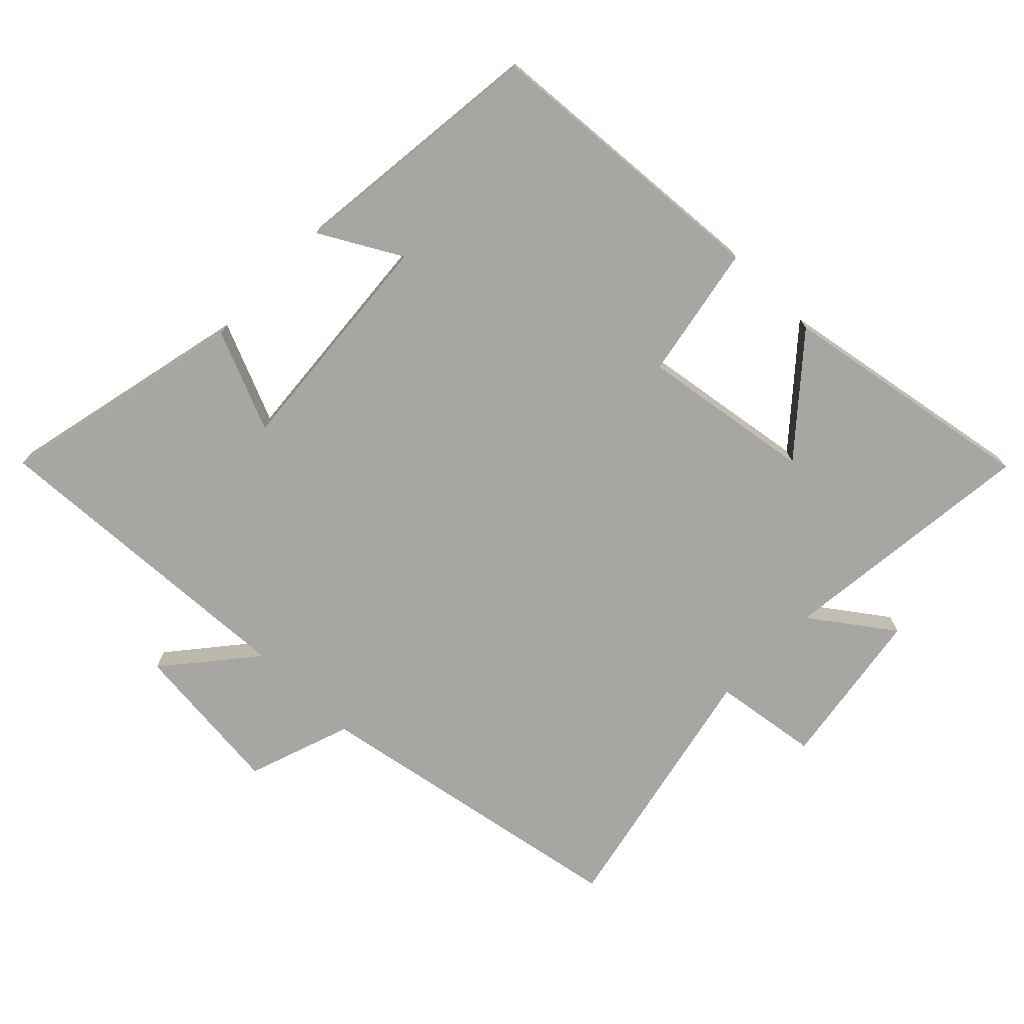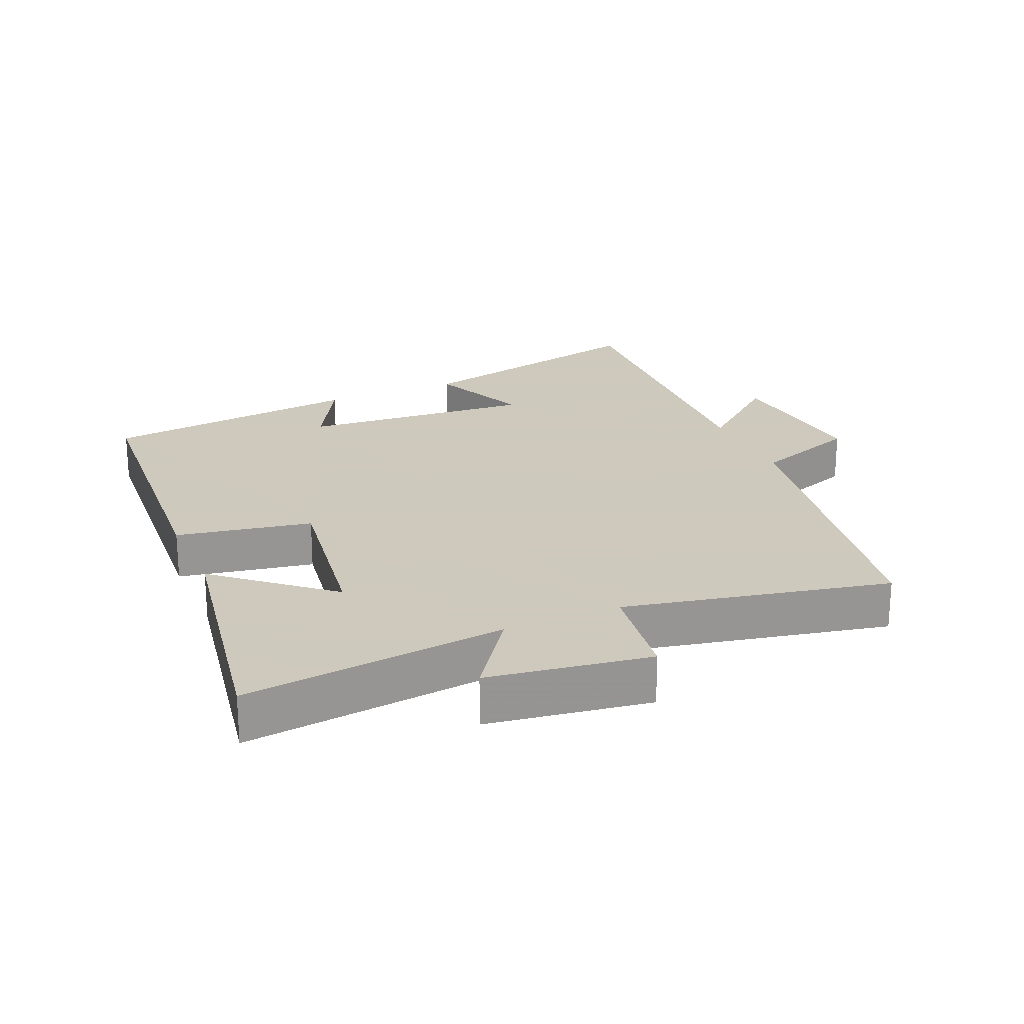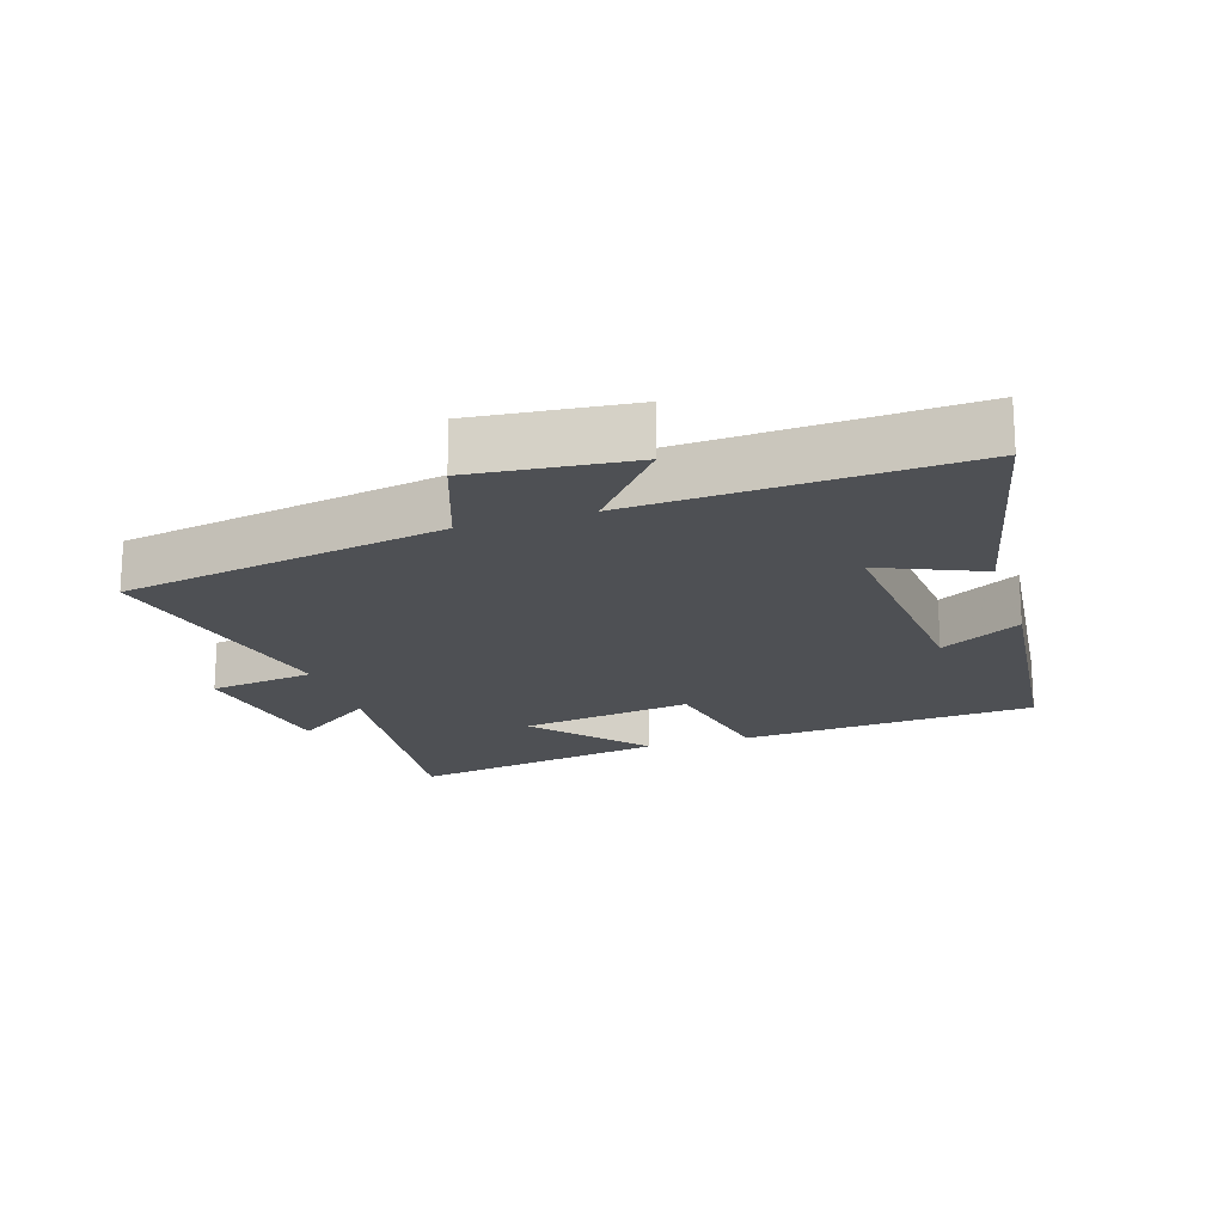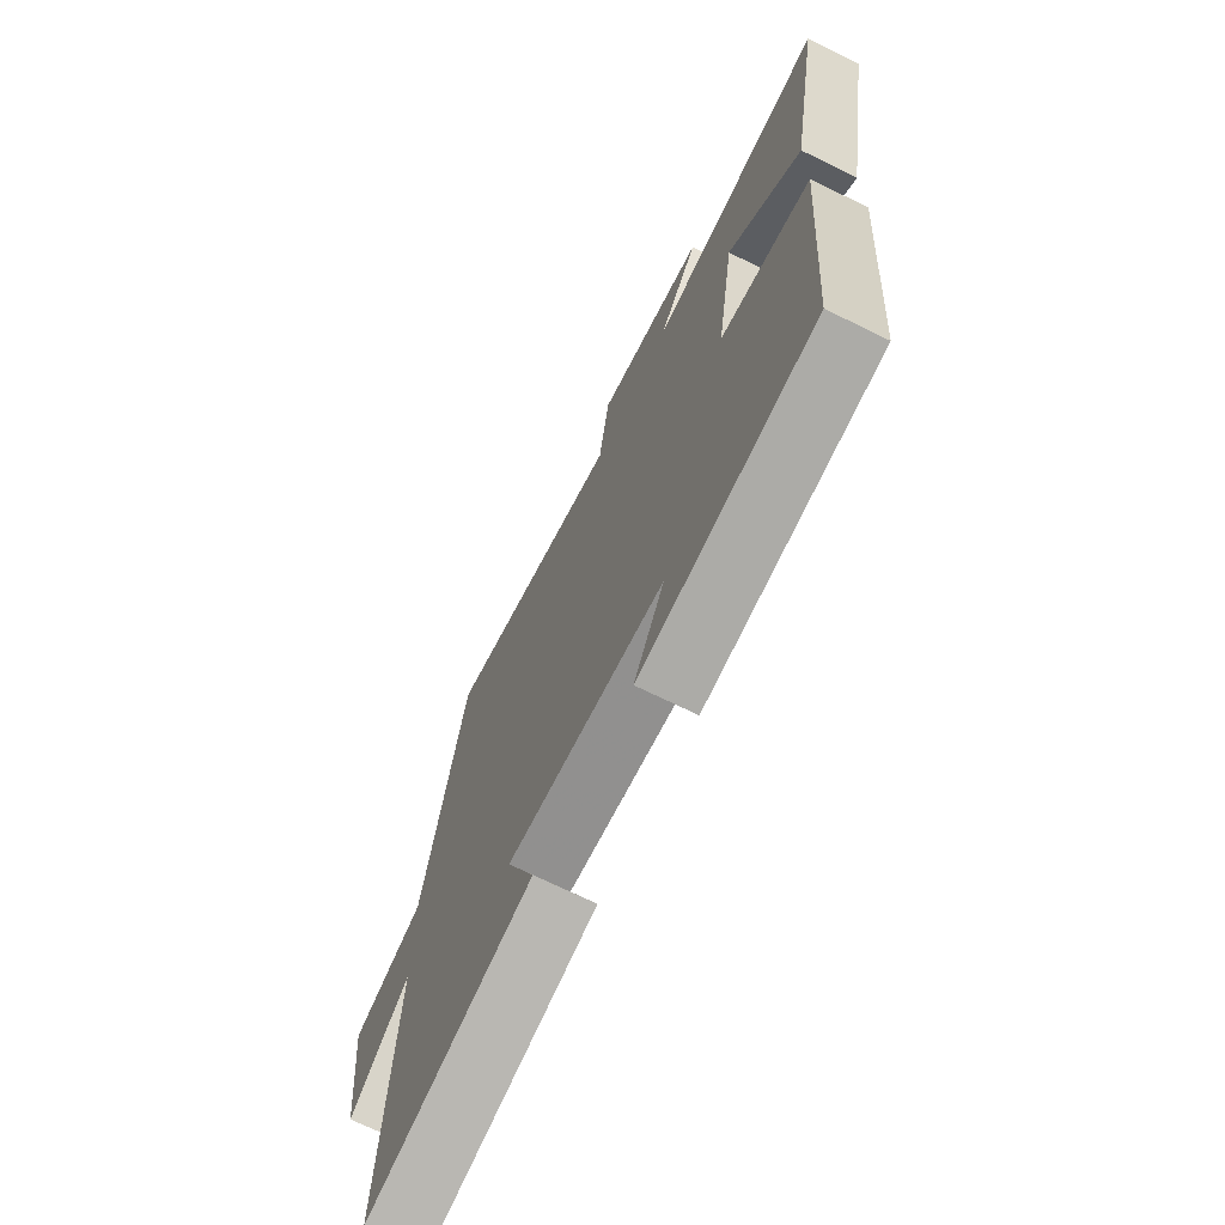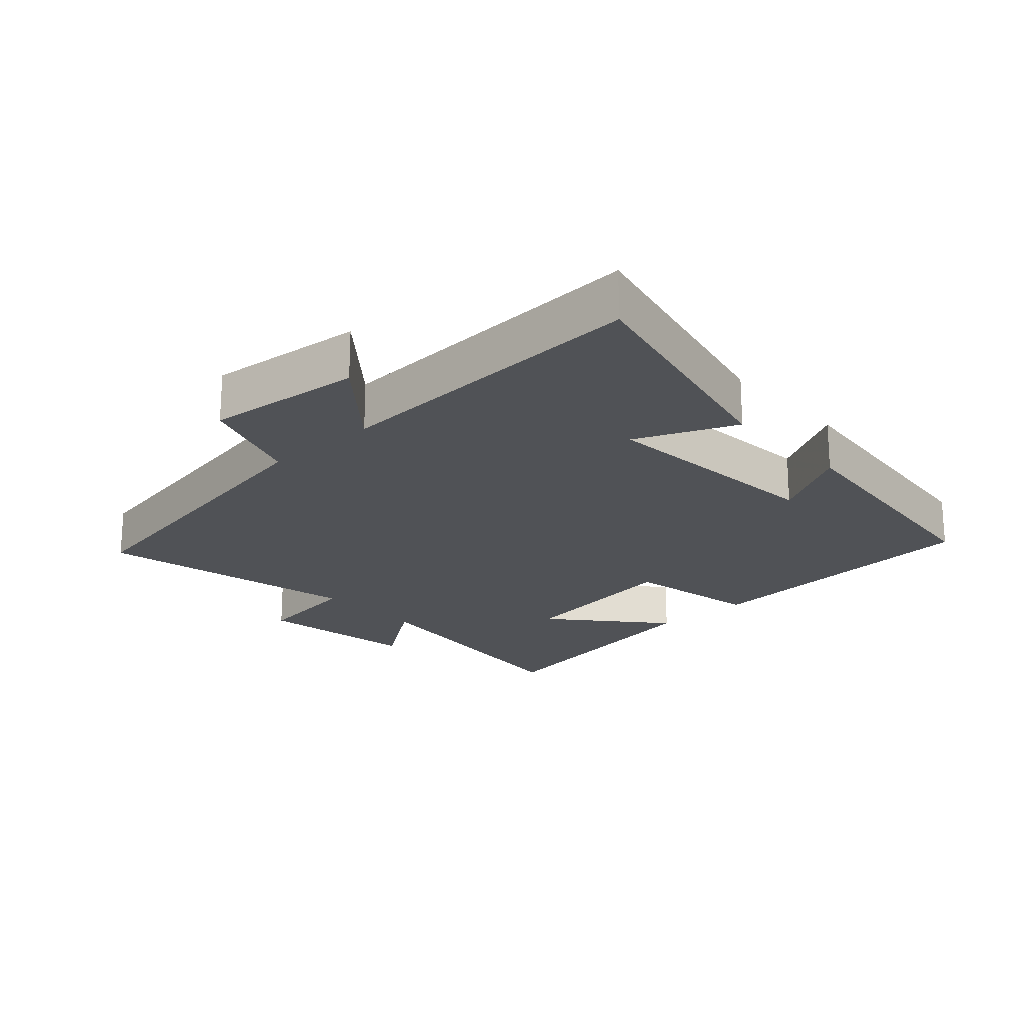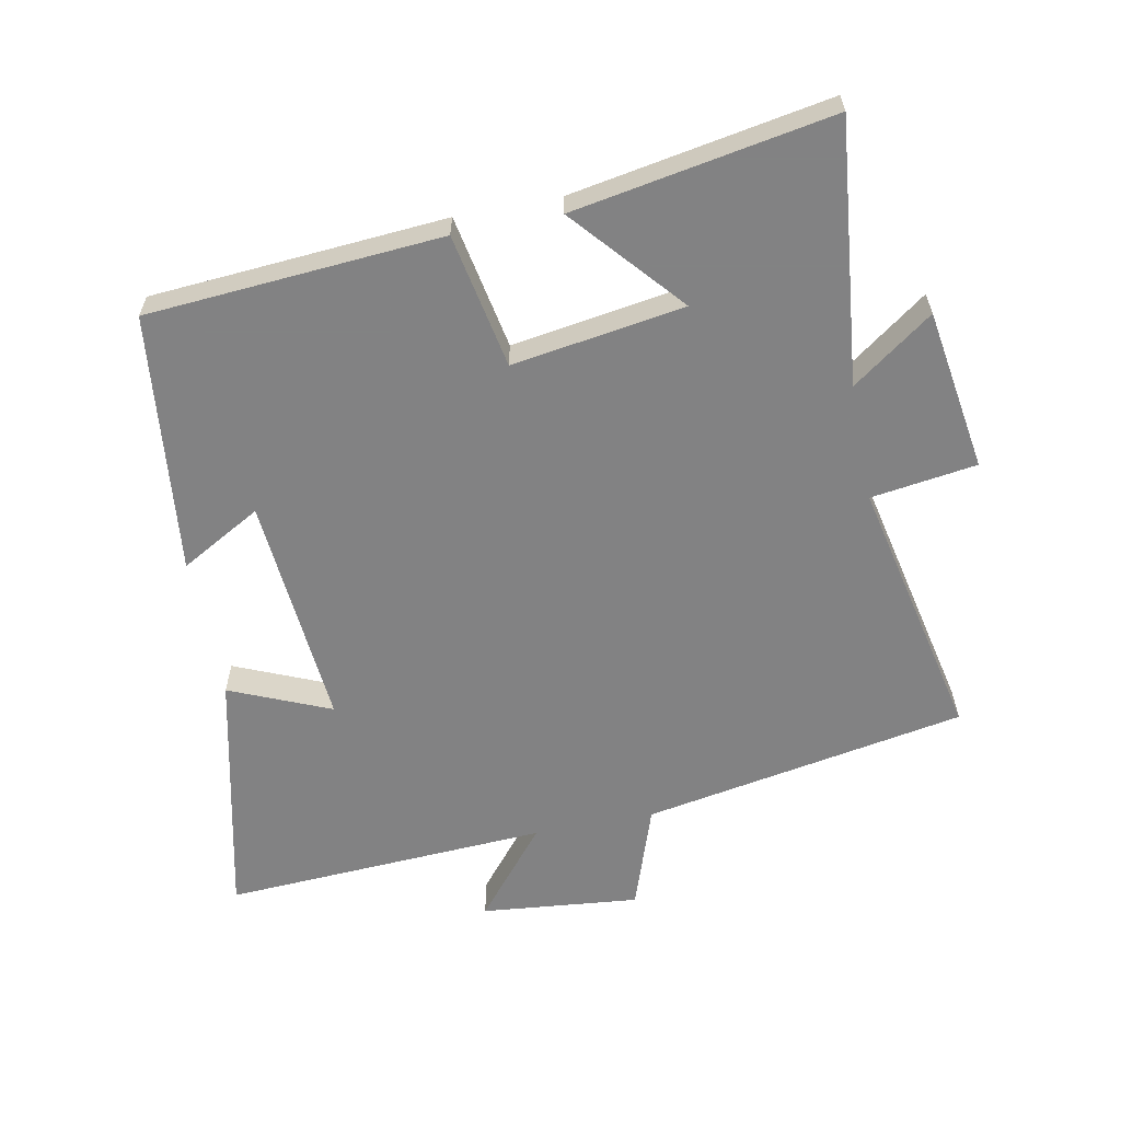
<metadata>
{"format":"obj","ext":"obj","renderer":"f3d","projection":"perspective","resolution":1024,"background":"white","views":[{"elev":-74.2,"azim":-134.4,"up":"+Y"},{"elev":22.6,"azim":-23.7,"up":"+Y"},{"elev":-18.7,"azim":107.6,"up":"+Y"},{"elev":-70.3,"azim":-116.2,"up":"+Z"},{"elev":-21.0,"azim":132.3,"up":"+Y"},{"elev":-60.9,"azim":-78.9,"up":"+Y"}]}
</metadata>
<code>
v 0.411 0.07 0.586
v 0.5 0.07 0.094
v 0.659 0.07 0.039
v 0.635 0.07 -0.201
v 0.5 0.07 -0.09
v 0.527 0.07 -0.585
v 0.149 0.07 -0.5
v 0.214 0.07 -0.347
v -0.14 0.07 -0.377
v -0.071 0.07 -0.5
v -0.467 0.07 -0.457
v -0.5 0.07 -0.008
v -0.295 0.07 0.031
v -0.335 0.07 0.293
v -0.5 0.07 0.15
v -0.569 0.07 0.543
v -0.17 0.07 0.5
v -0.259 0.07 0.623
v -0.013 0.07 0.661
v 0.01 0.07 0.5
v 0.411 0 0.586
v 0.5 0 0.094
v 0.659 0 0.039
v 0.635 0 -0.201
v 0.5 0 -0.09
v 0.527 0 -0.585
v 0.149 0 -0.5
v 0.214 0 -0.347
v -0.14 0 -0.377
v -0.071 0 -0.5
v -0.467 0 -0.457
v -0.5 0 -0.008
v -0.295 0 0.031
v -0.335 0 0.293
v -0.5 0 0.15
v -0.569 0 0.543
v -0.17 0 0.5
v -0.259 0 0.623
v -0.013 0 0.661
v 0.01 0 0.5
f 17 18 19 20
f 14 15 16 17
f 13 14 17 20
f 11 12 13
f 9 10 11
f 9 11 13 20
f 5 6 7 8
f 5 8 9 20
f 2 3 4 5
f 1 2 5 20
f 40 39 38 37
f 37 36 35 34
f 40 37 34 33
f 33 32 31
f 31 30 29
f 40 33 31 29
f 28 27 26 25
f 40 29 28 25
f 25 24 23 22
f 40 25 22 21
f 1 21 22 2
f 2 22 23 3
f 3 23 24 4
f 4 24 25 5
f 5 25 26 6
f 6 26 27 7
f 7 27 28 8
f 8 28 29 9
f 9 29 30 10
f 10 30 31 11
f 11 31 32 12
f 12 32 33 13
f 13 33 34 14
f 14 34 35 15
f 15 35 36 16
f 16 36 37 17
f 17 37 38 18
f 18 38 39 19
f 19 39 40 20
f 20 40 21 1

</code>
